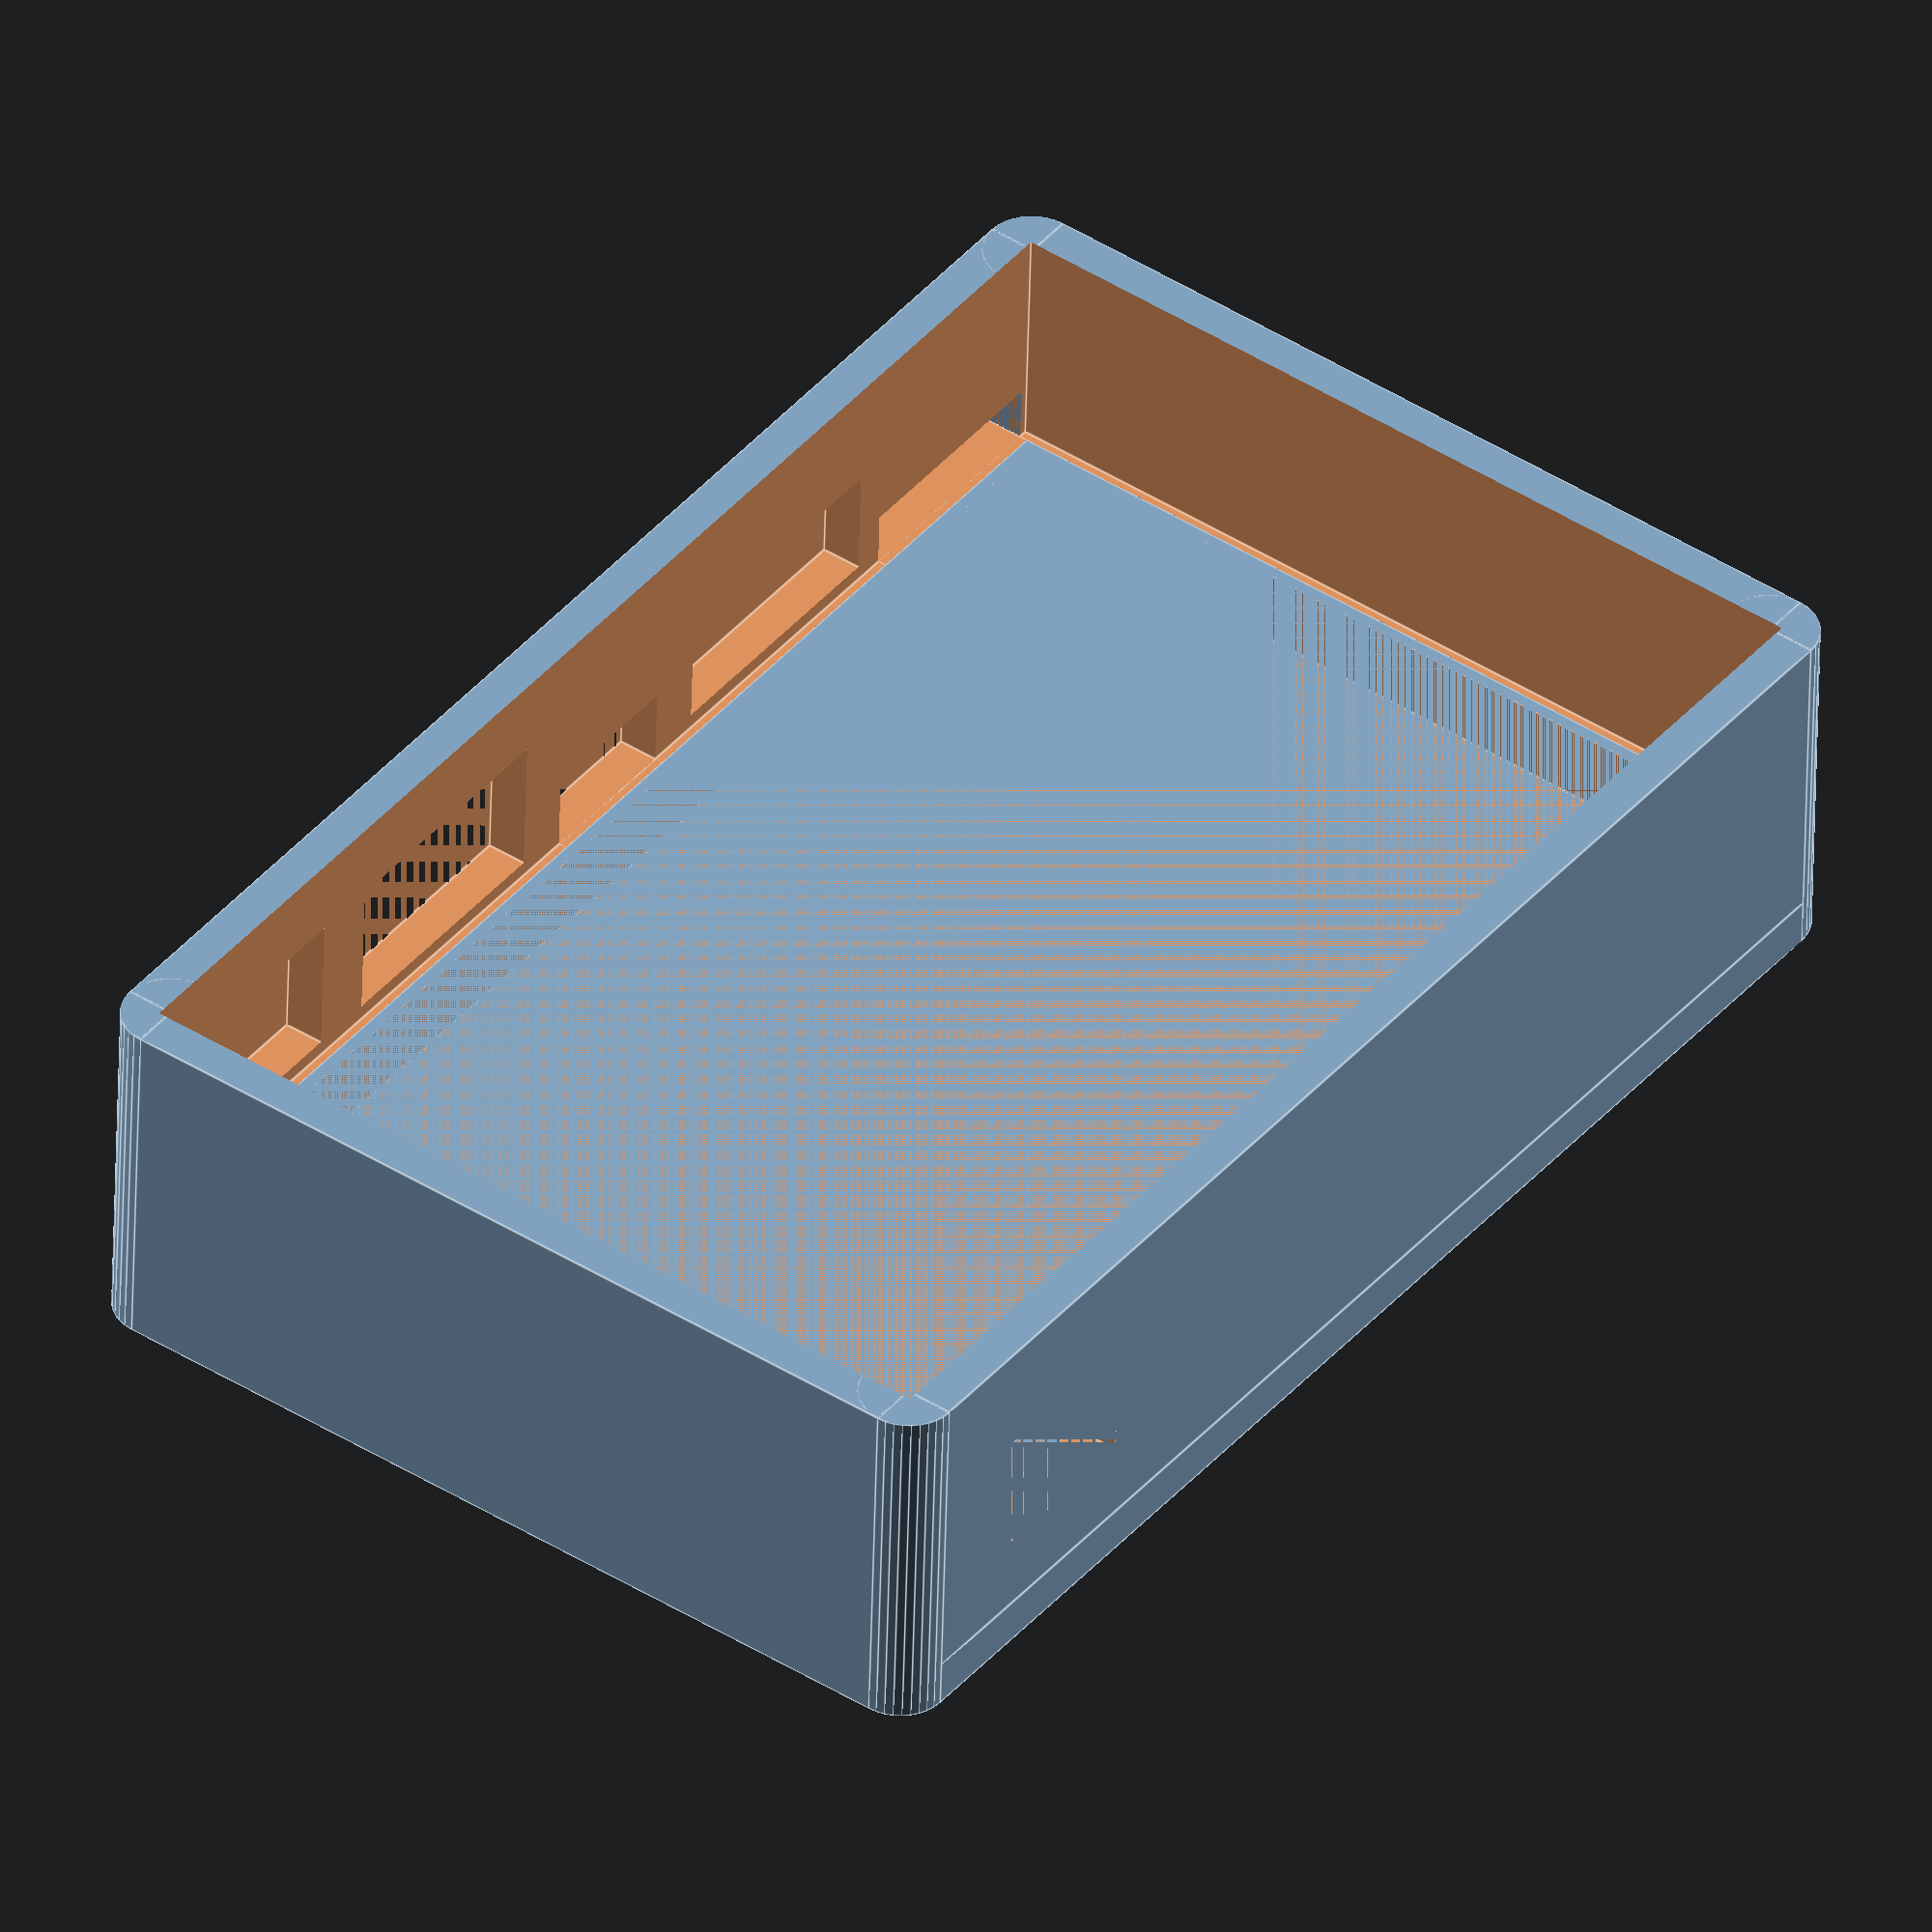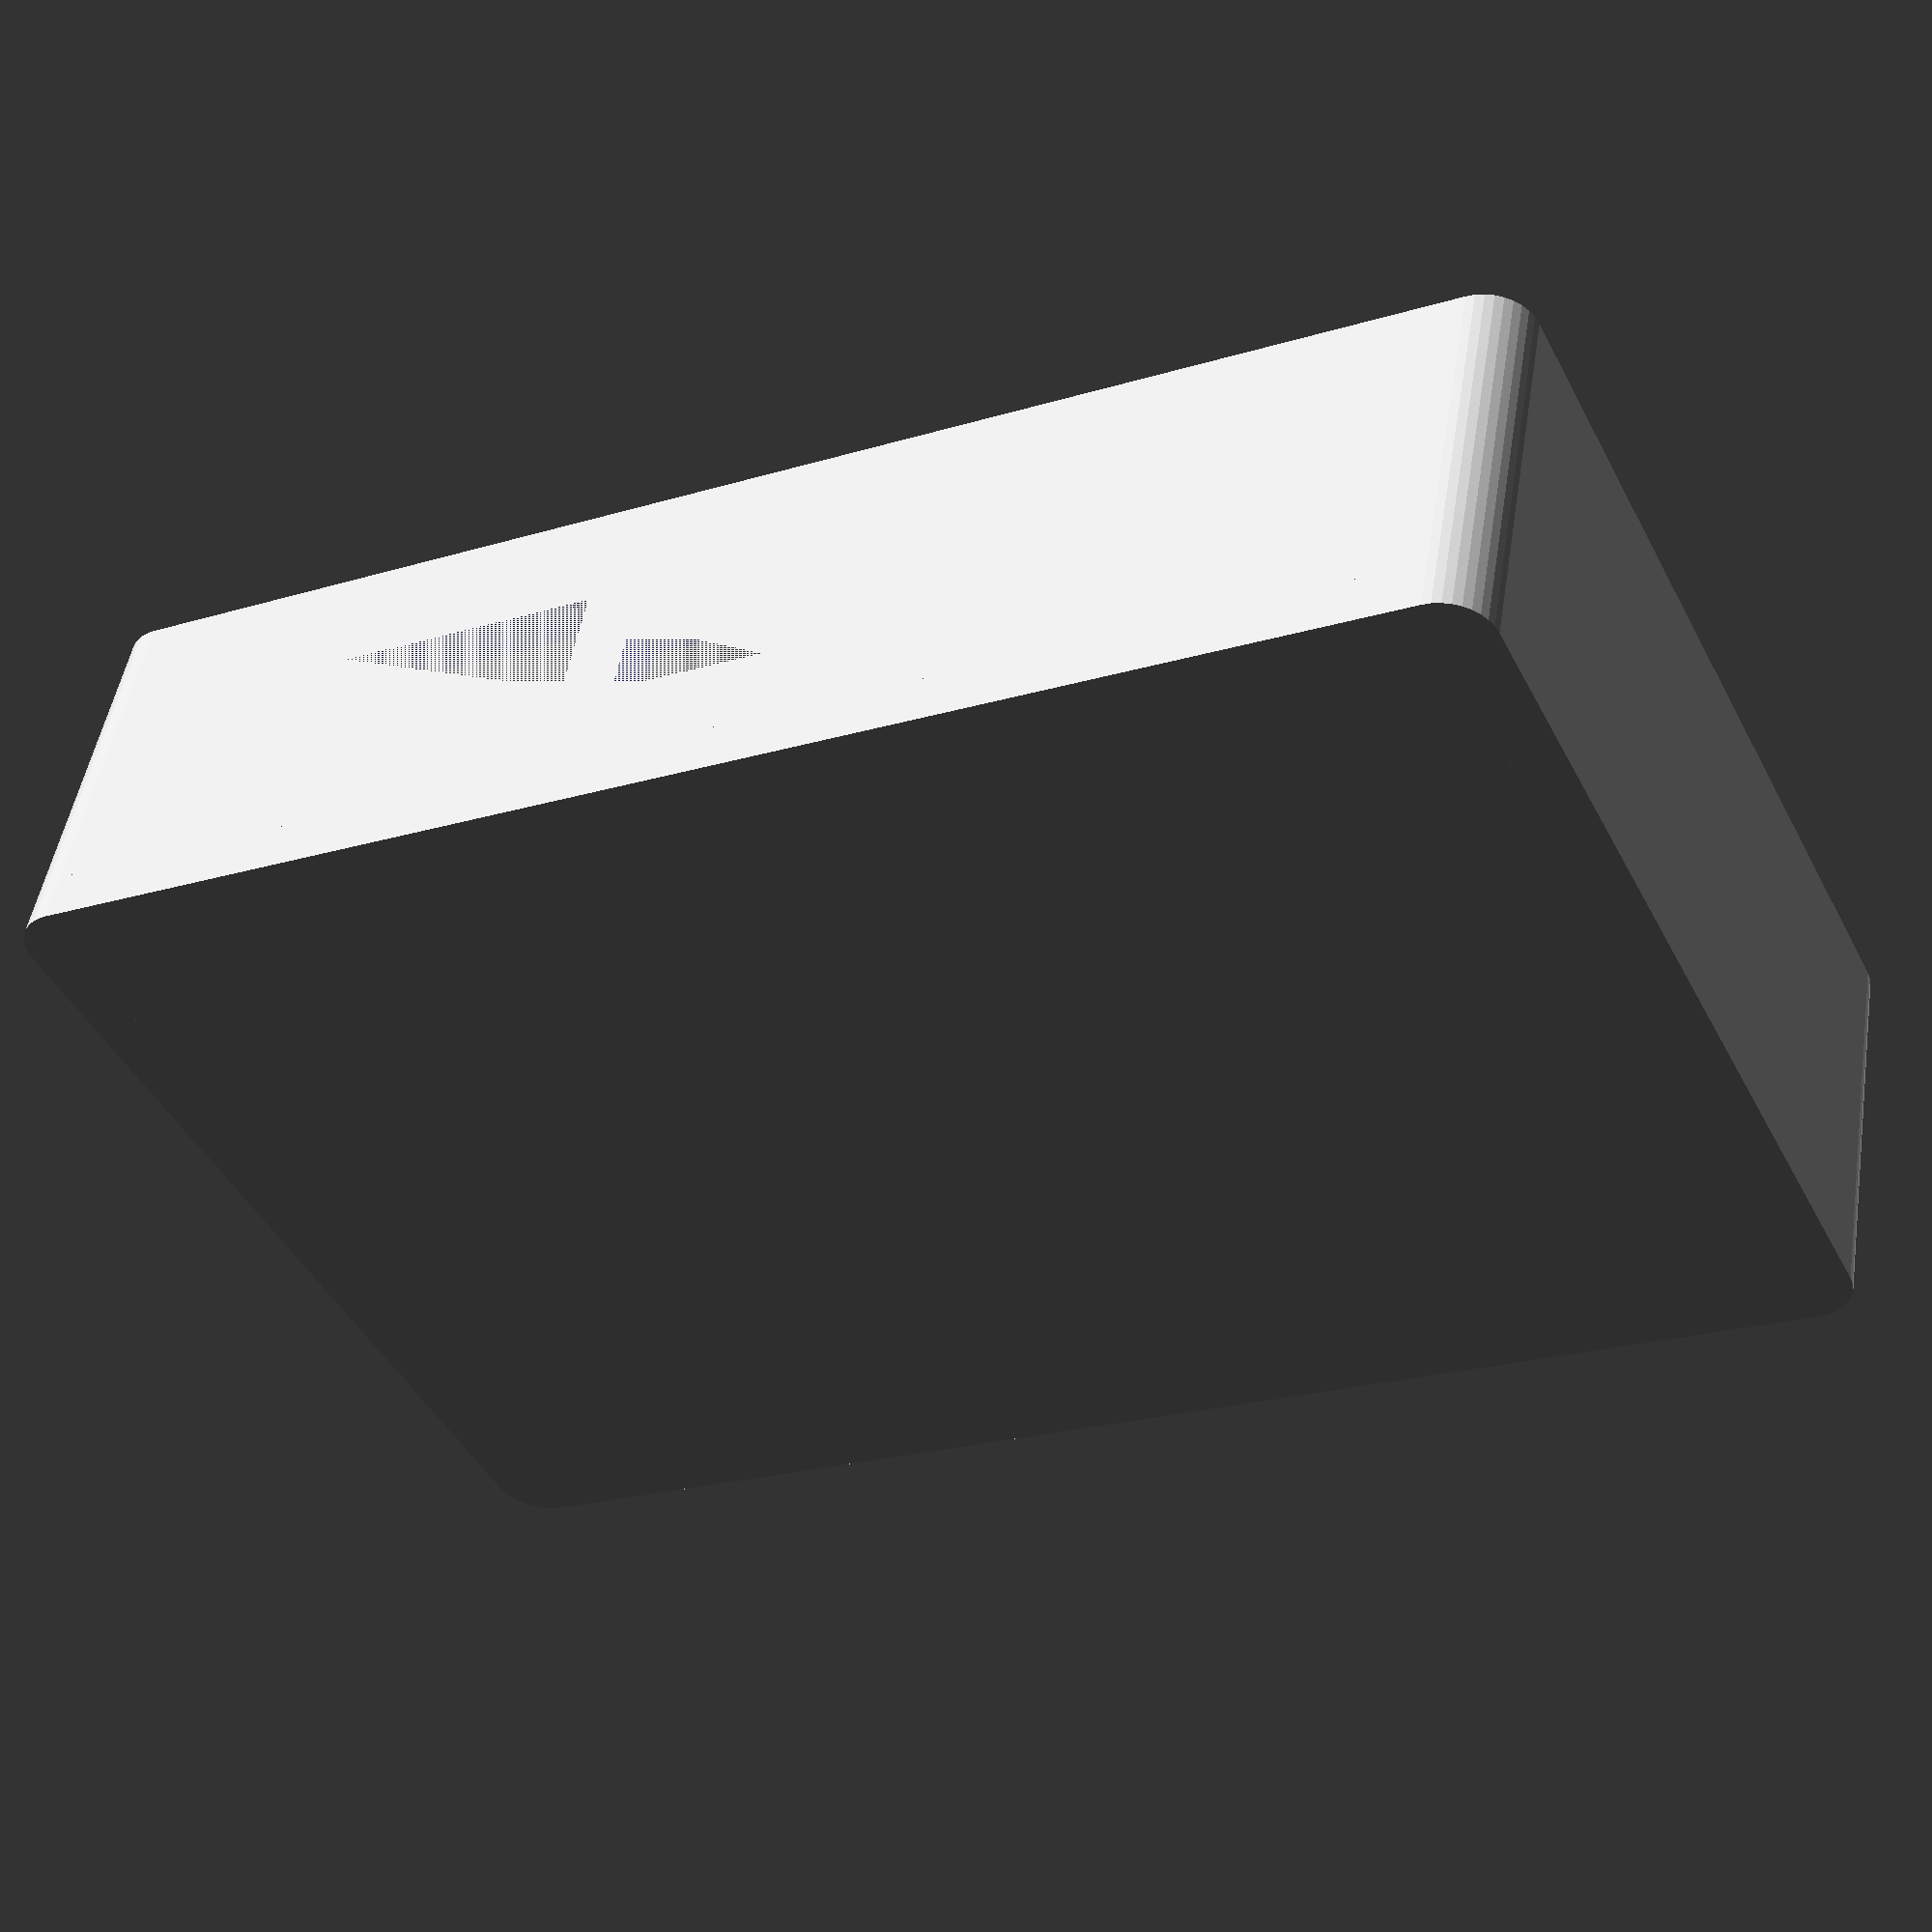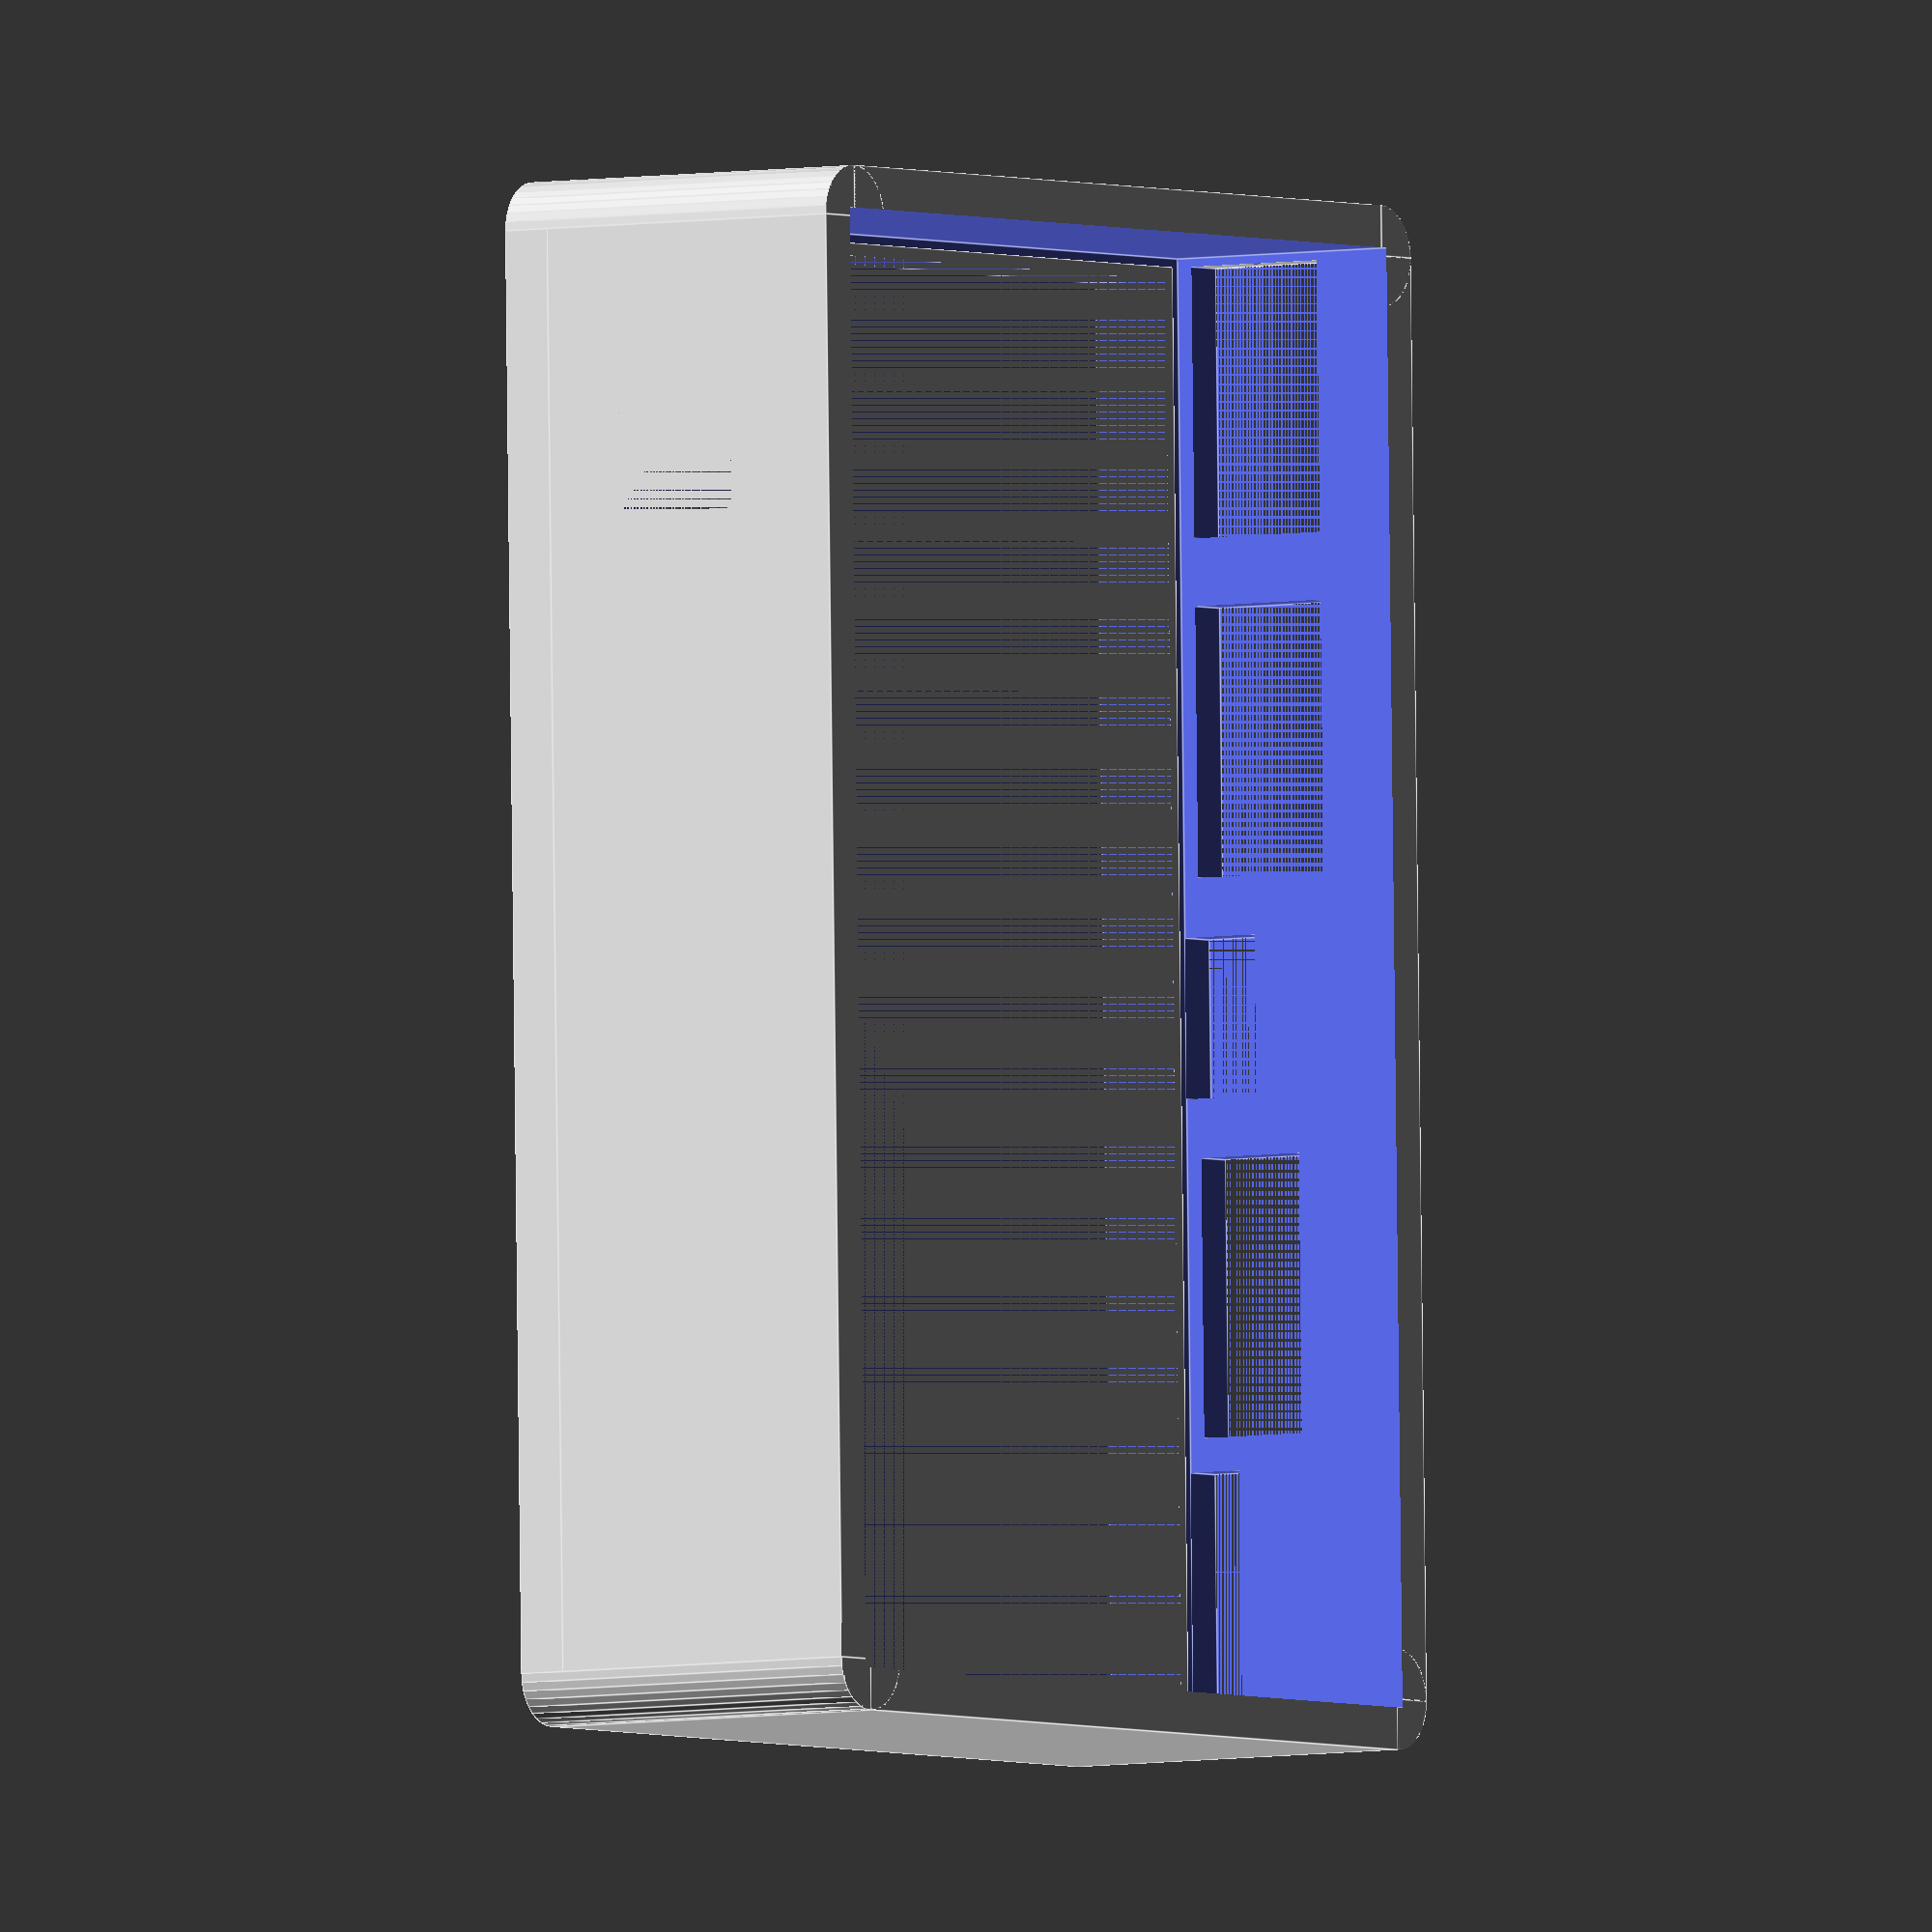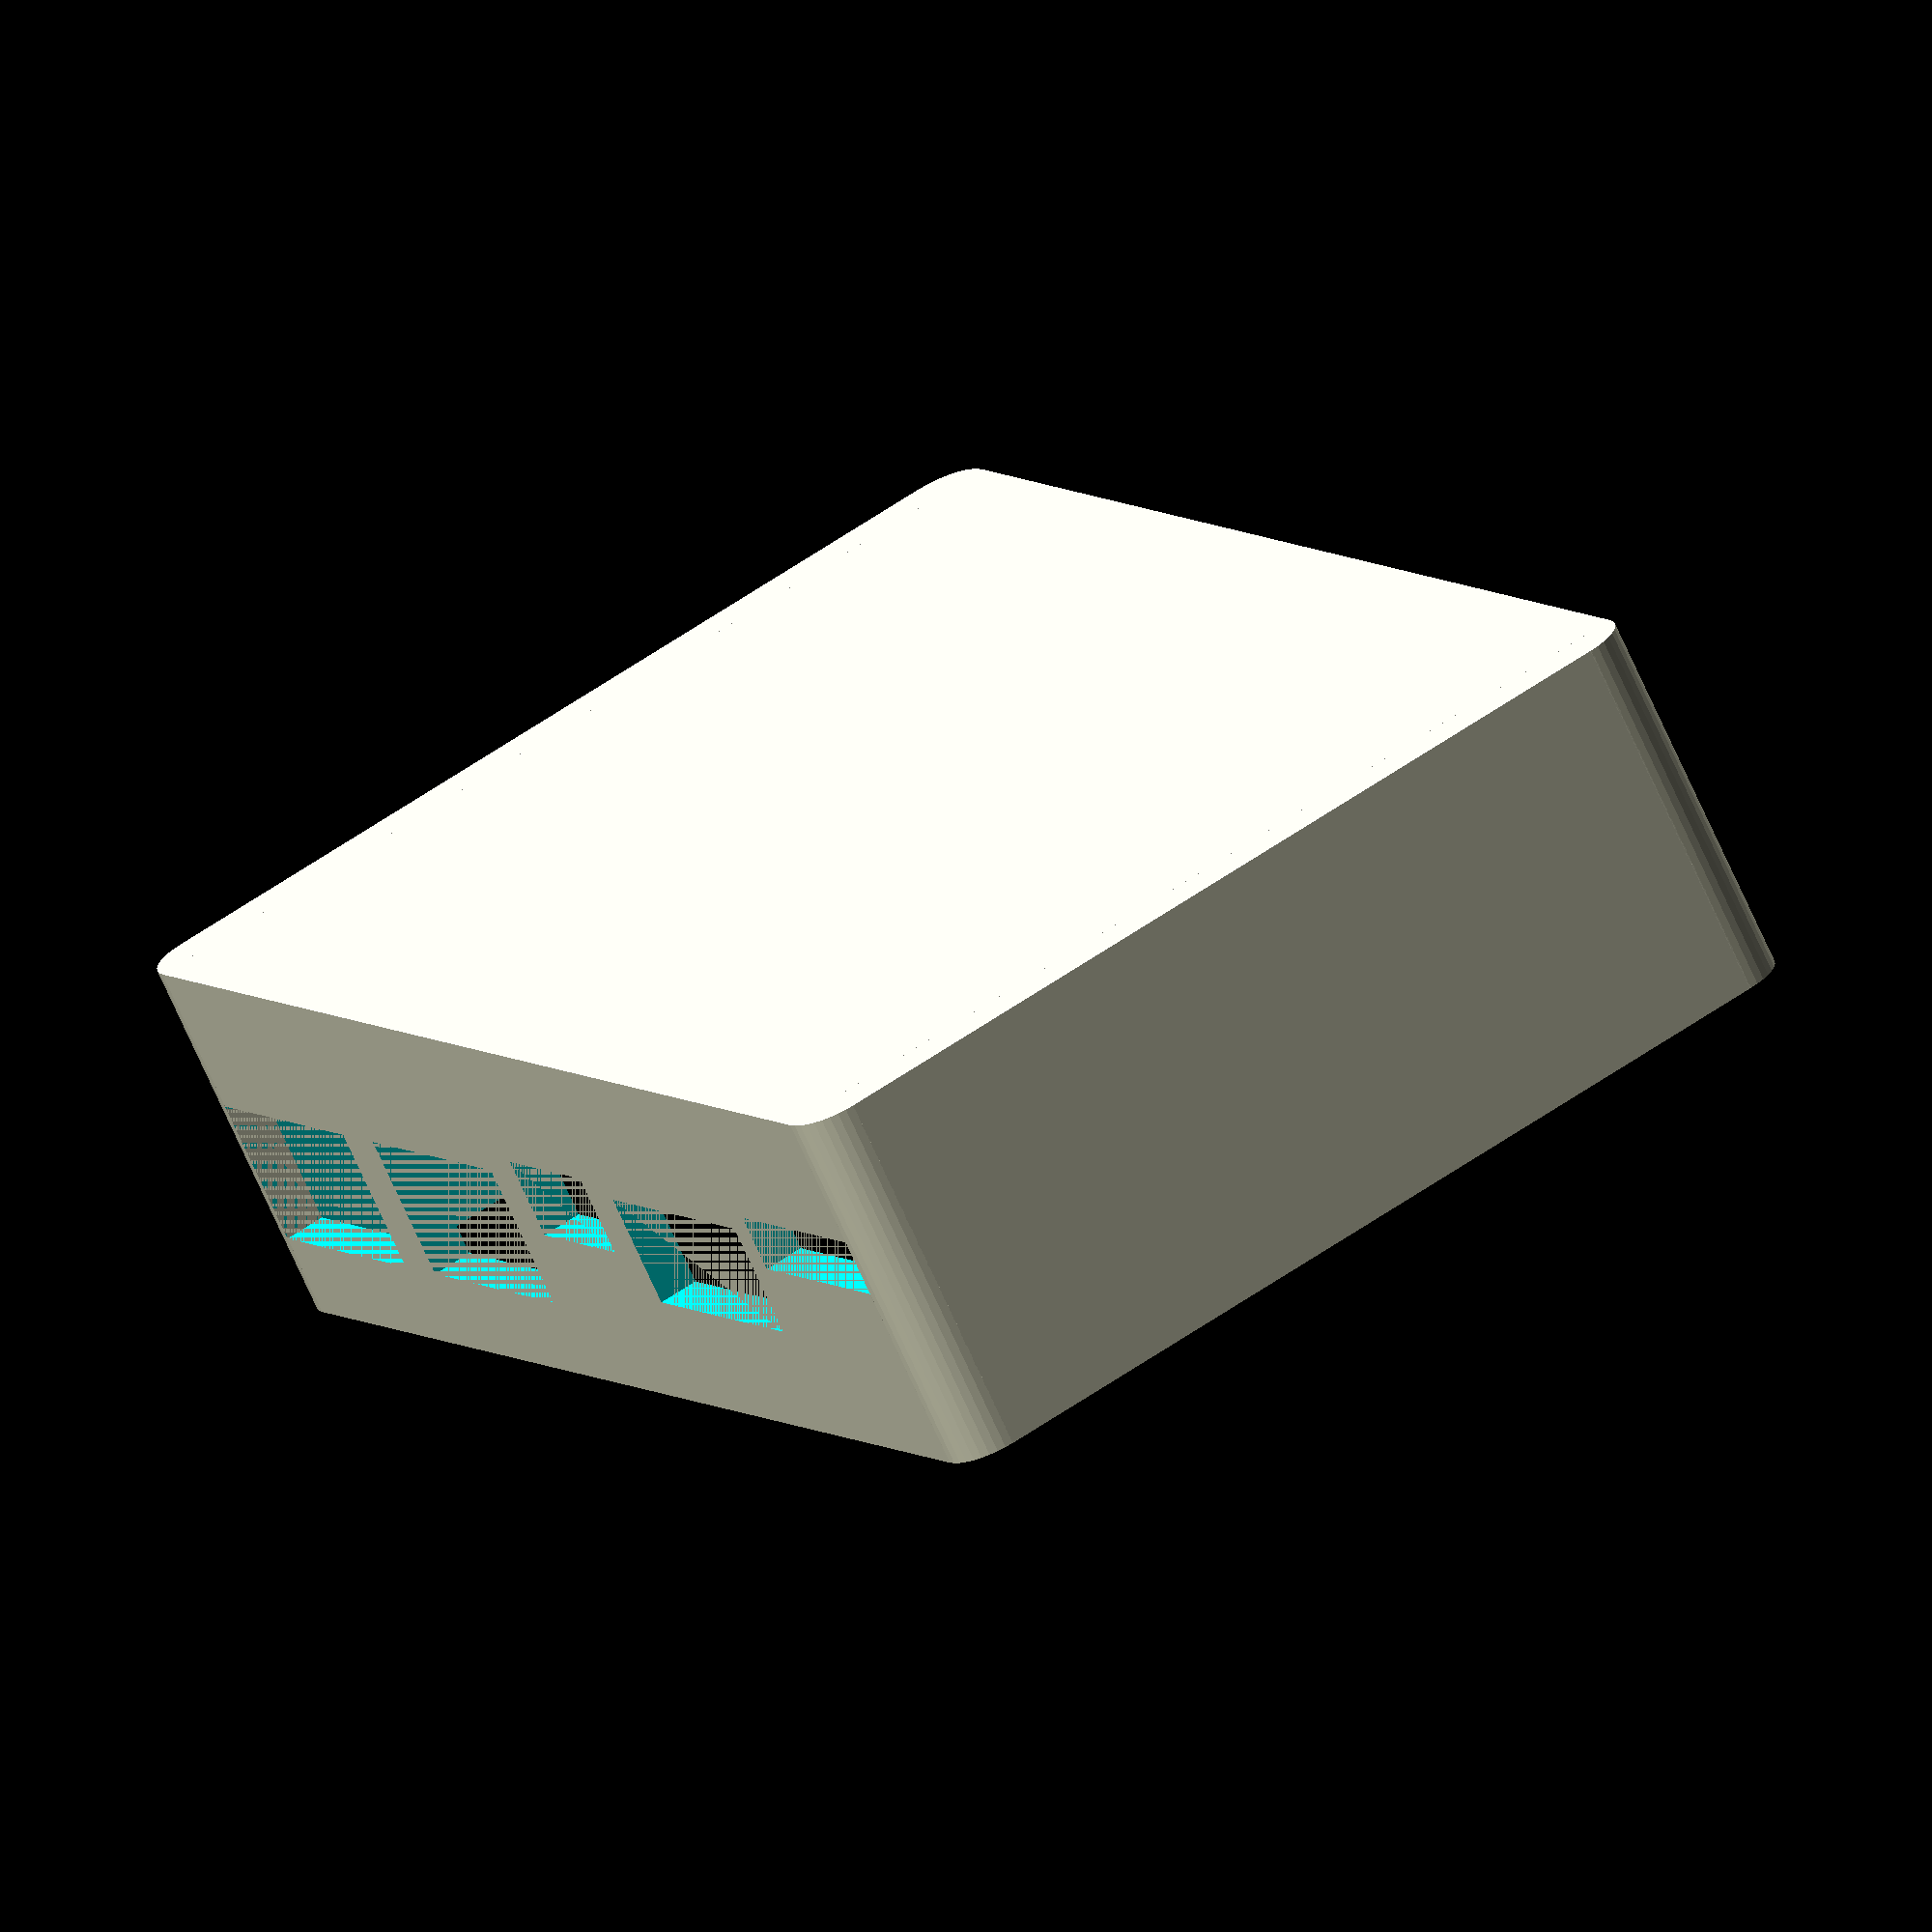
<openscad>
r = 2.0; /* connector relief */
l = 0.75; /* ledge thickness */ 
t = 3.0; /* thickness */
h = 20.0; /* height */
b = 5.0; /* bottom clearance */
difference() {
union() {
/* front face */
difference() {
	translate([0, -t, -b]) {
		cube([85, t, h]);
	}
	union() {
		translate([1 - (r/2), -t, 1 - (r/2)]) {
			cube([12 + r, 15, 1.5 + r]);
		}
		translate([17 - (r/2), -t, 2 - (r/2)]) {
			cube([14.5 + r, 9, 5 + r]);
		}
		translate([37 - (r/2), -t, 1 - (r/2)]) {
			cube([7.5 + r, 5.25 , 3 + r]);
		}
		translate([50 - (r/2), -t, 2 - (r/2)]) {
			cube([14 + r, 14 , 7 + r]);
		}
		translate([70 - (r/2), -t, 2 - (r/2)]) {
			cube([14 + r, 14 , 7 + r]);
		}
	}
}

/* left face */
intersection() {
	translate([0, 0, -b - t]) {
		cylinder(h = h + t, r1 = t, r2 = t, $fn = 36);
	}
	translate([-t, -t, -b - t]) {
		cube([t, t, h + t]);
	}
}
translate([-t, 0, -b - t]) {
	cube([t, 54, h + t]);
}
intersection() {
	translate([0, 54, -b - t]) {
		cylinder(h = h + t, r1 = t, r2 = t, $fn = 36);
	}
	translate([-t, 54, -b - t]) {
		cube([t, t, h + t]);
	}
}

/* right face */
intersection() {
	translate([85, 0, -b - t]) {
		cylinder(h = h + t, r1 = t, r2 = t, $fn = 36);
	}
	translate([85, -t, -b - t]) {
		cube([t, t, h + t]);
	}
}
translate([85, 0, -b - t]) {
	cube([t, 54, h + t]);
}
intersection() {
	translate([85, 54, -b - t]) {
		cylinder(h = h + t, r1 = t, r2 = t, $fn = 36);
	}
	translate([85, 54, -b - t]) {
		cube([t, t, h + t]);
	}
}

/* back face */
difference() {
	translate([0, 54, -b]) {
		cube([85, t, h]);
	}
	translate([69 - (r/2), 42 + t, 1 - (r/2)]) {
		cube([9 + r, 12 , 6 + r]);
	}
}

/* bottom face */
translate([0, -t, -b - t]) {
	cube([85, 54 + 2*t, t]);
}
}

translate([-.5, -.5, 0]) {
	cube([85+1, 54+1, h]);
}

}

/* ledge */
difference() {
	translate([0, 0, -b]) {
		cube([85, 54, b]);
	}
	translate([l, l, -b]) {
		cube([85 - 2*l, 54 - 2*l, b]);
	}
}


</openscad>
<views>
elev=228.0 azim=306.6 roll=181.3 proj=o view=edges
elev=310.3 azim=206.4 roll=189.3 proj=p view=wireframe
elev=184.4 azim=88.9 roll=235.0 proj=o view=edges
elev=250.9 azim=118.4 roll=335.9 proj=o view=wireframe
</views>
